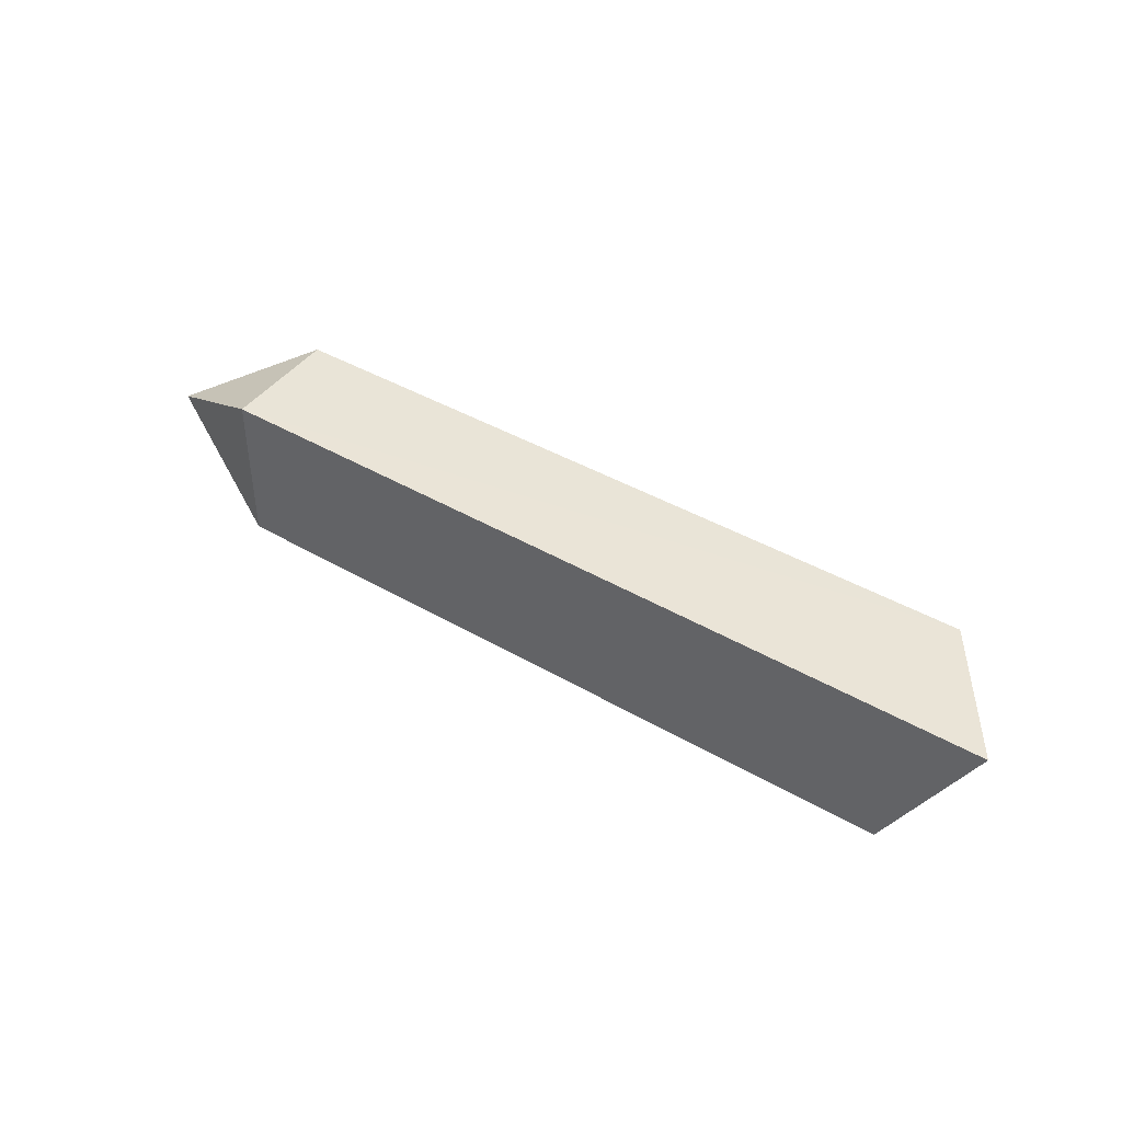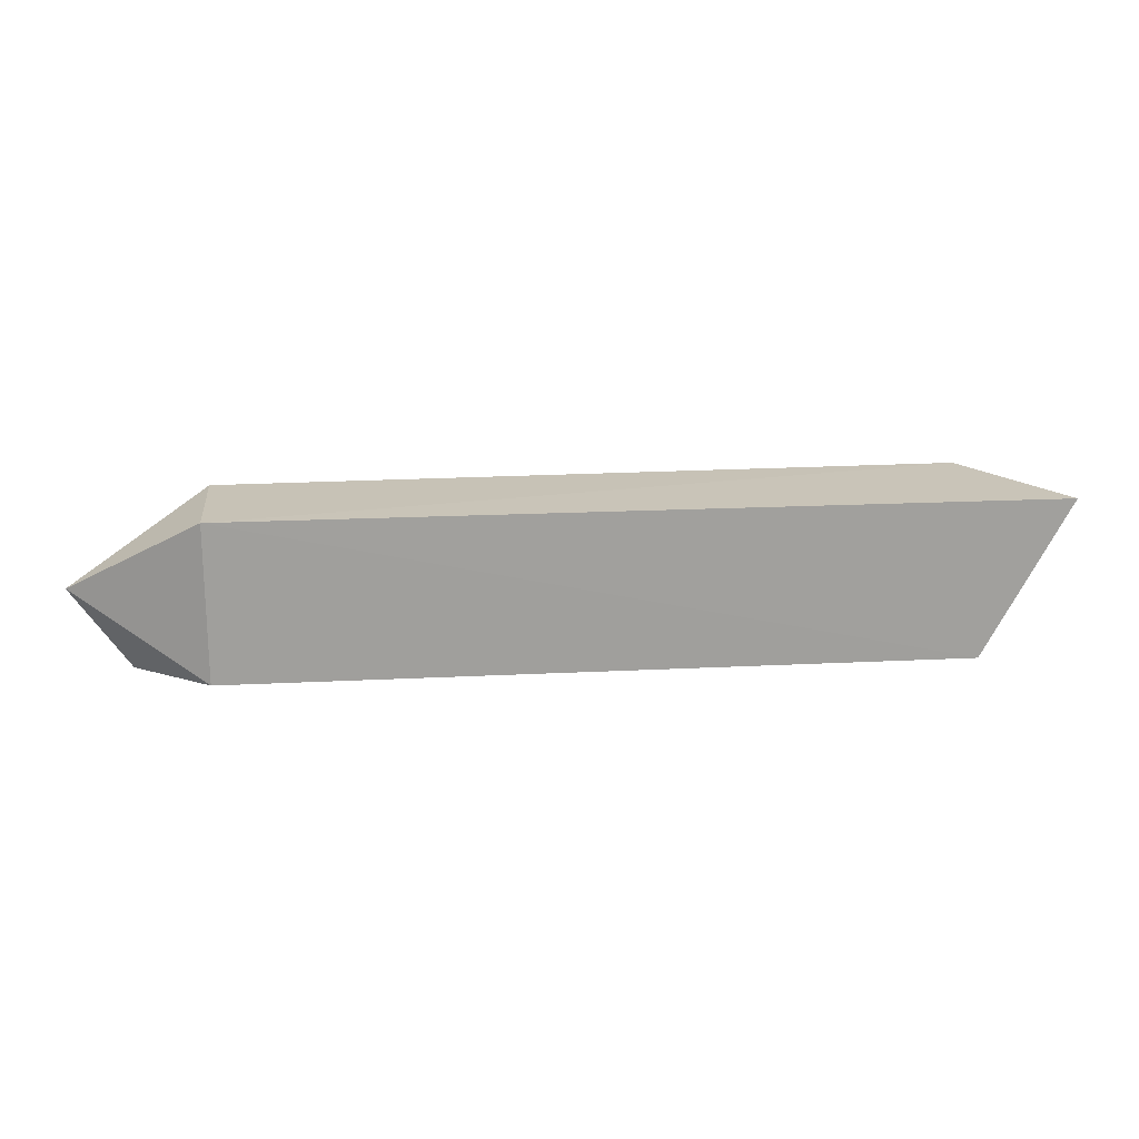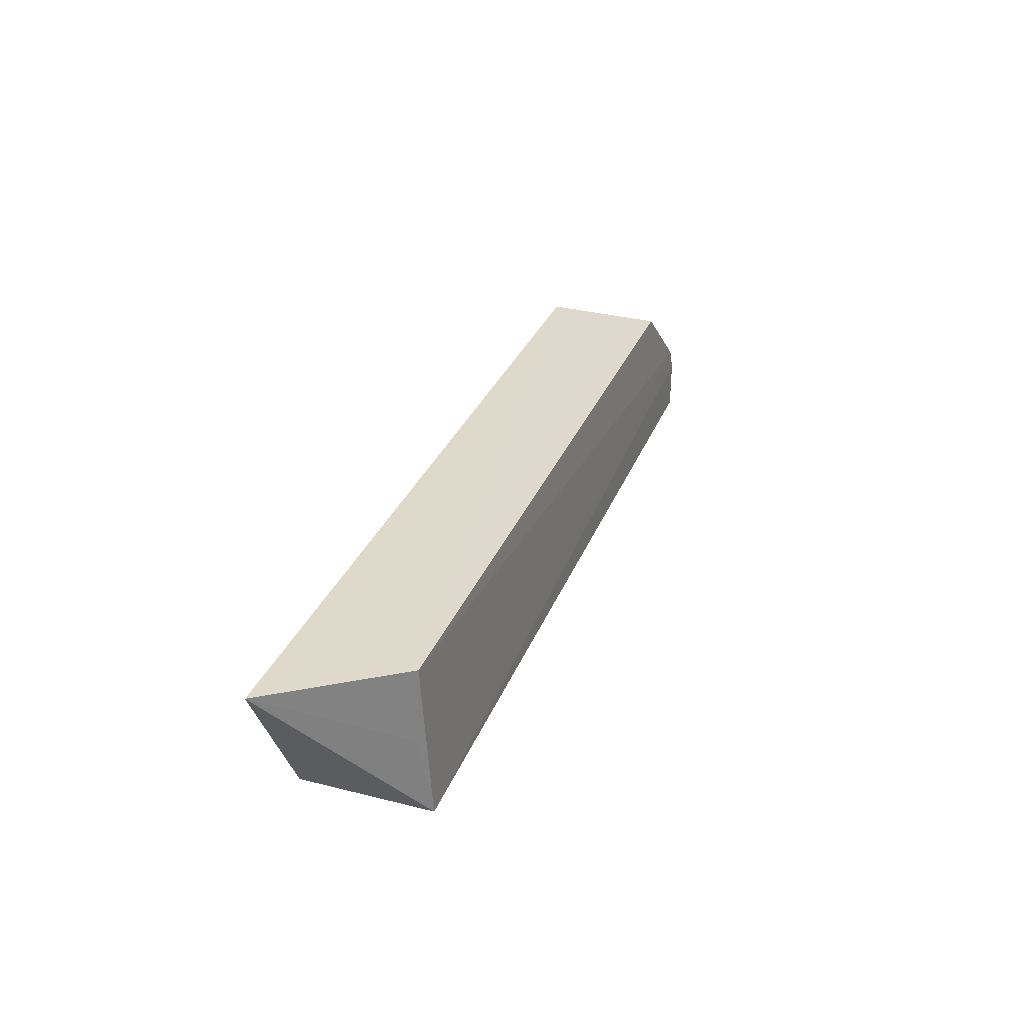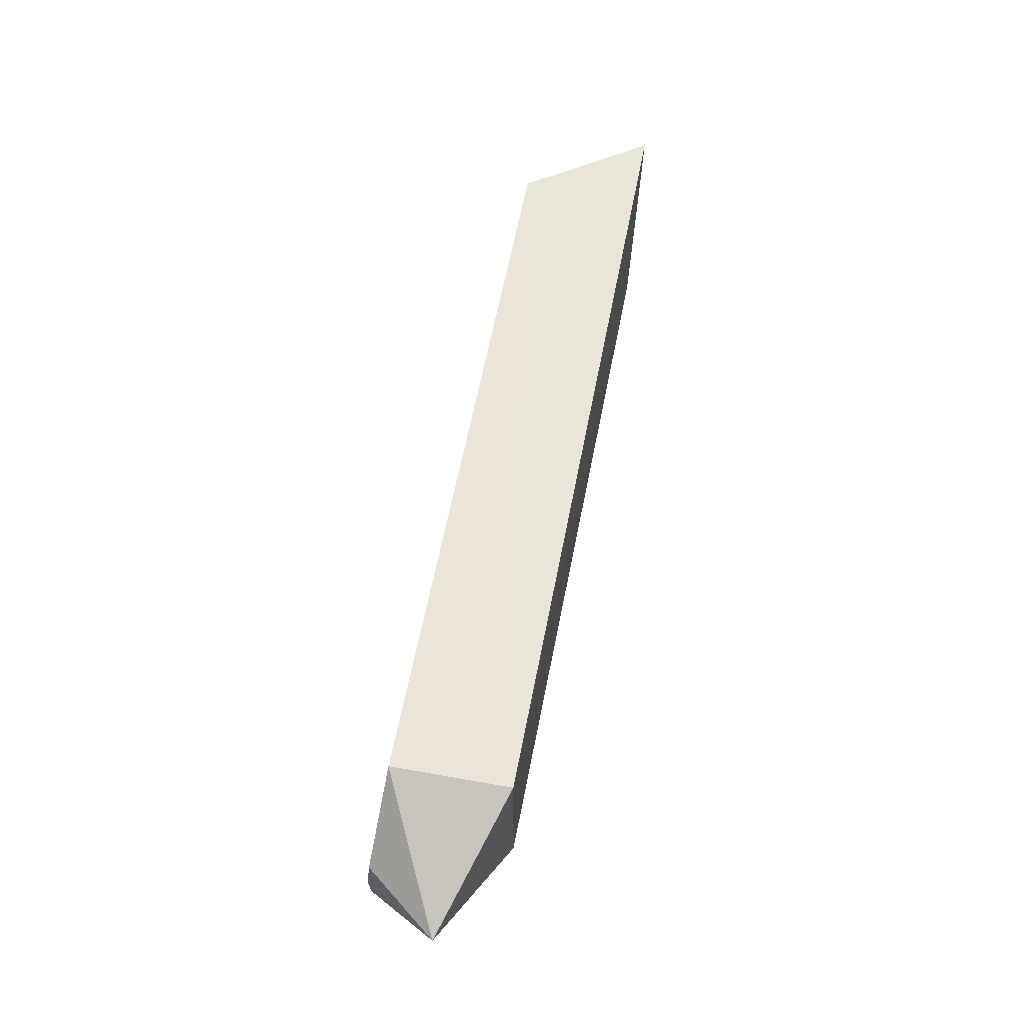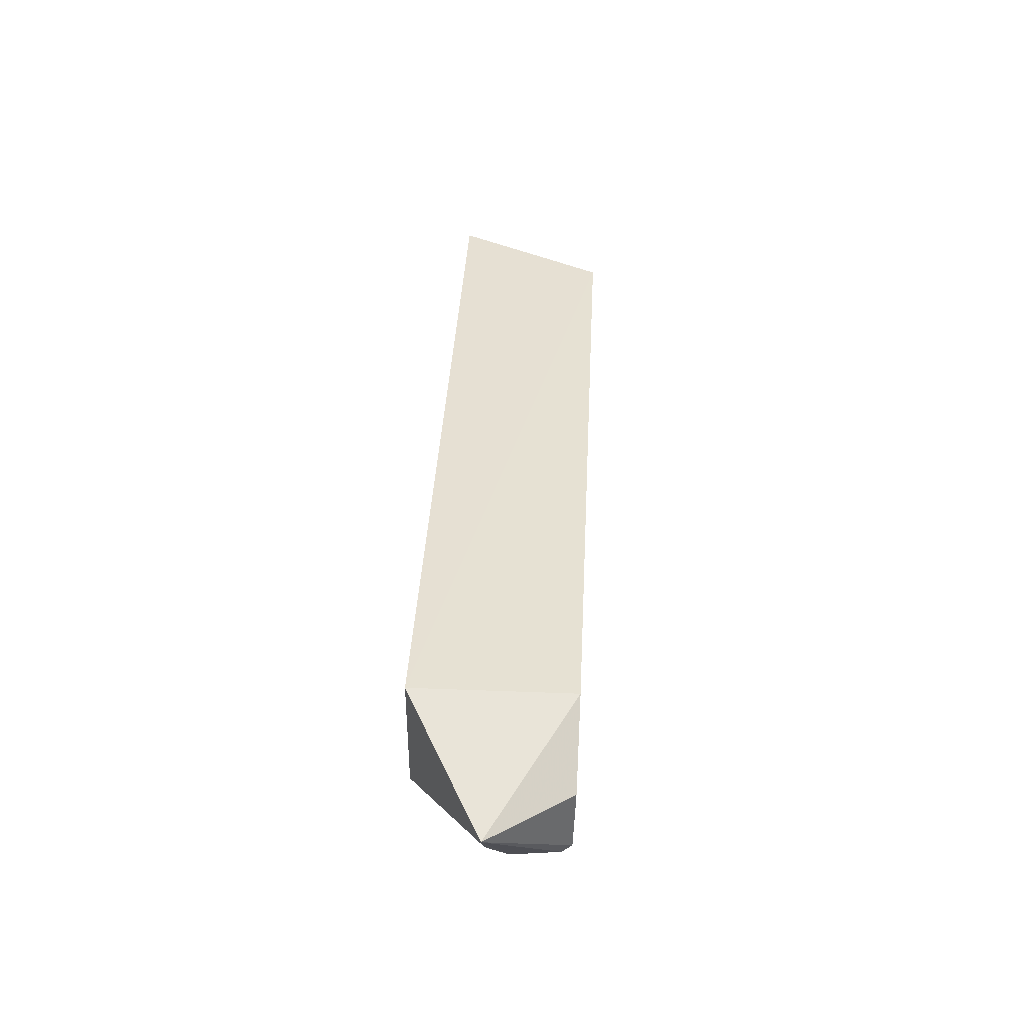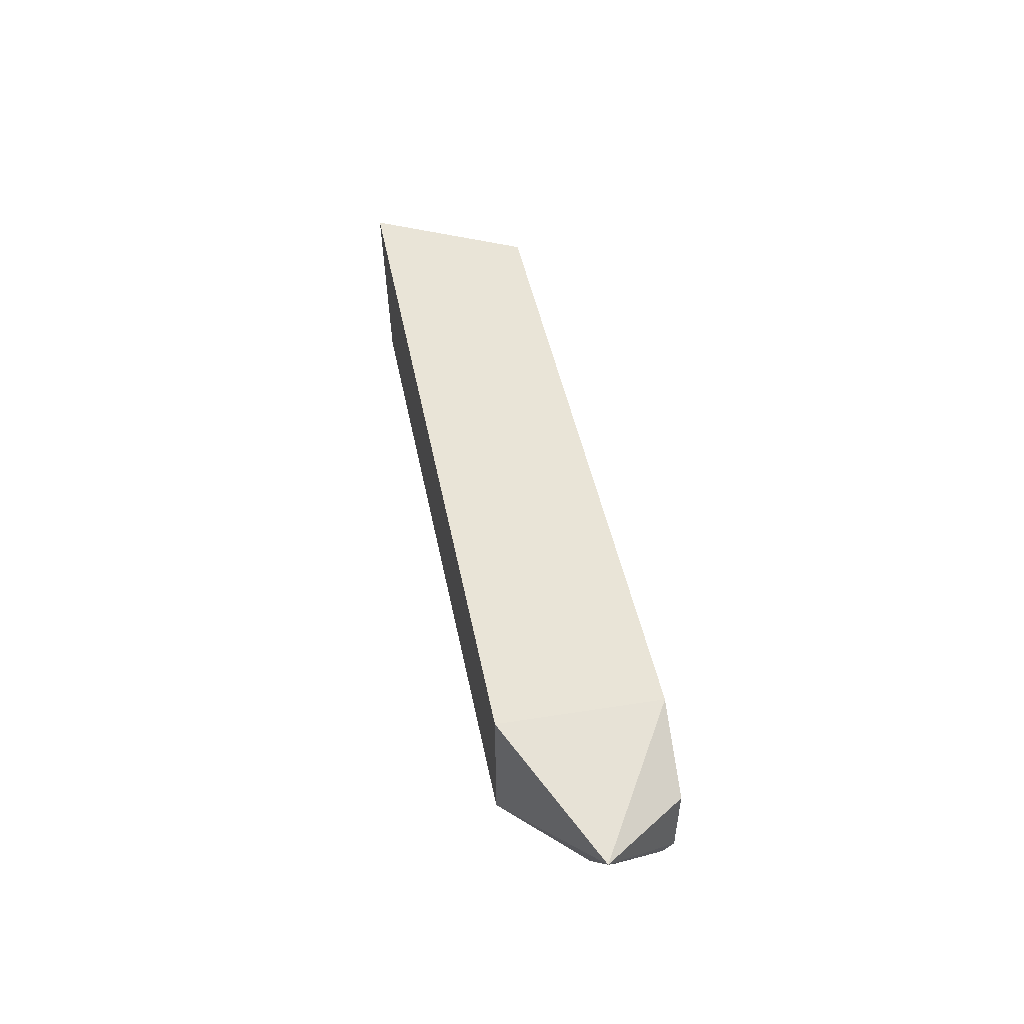
<metadata>
{"format":"obj","ext":"obj","renderer":"f3d","projection":"perspective","resolution":1024,"background":"white","views":[{"elev":43.5,"azim":34.4,"up":"+Y"},{"elev":19.4,"azim":-5.5,"up":"+Y"},{"elev":32.0,"azim":110.2,"up":"+Y"},{"elev":58.9,"azim":-79.0,"up":"+Y"},{"elev":38.9,"azim":-87.1,"up":"+Z"},{"elev":43.6,"azim":-100.6,"up":"+Z"}]}
</metadata>
<code>
v 0.04141 -0.008176 0.01208
v 0.03383 -0.02214 0.01224
v 0.03387 -0.02197 0.0002347
v -0.03754 -0.01472 0.001126
v -0.03084 -0.008032 0.01224
v -0.03754 -0.02202 0.007818
v 0.03385 -0.008029 0.001176
v -0.0375 -0.02095 0.0008805
v -0.04263 -0.01484 0.007724
v -0.03084 -0.02209 0.01227
v 0.03434 -0.01463 0.001346
v -0.03093 -0.008062 0.001694
v -0.03809 -0.01675 0.001003
v -0.03753 -0.02183 0.001777
v -0.03528 -0.02152 0.00119
f 1 2 3
f 5 2 1
f 7 3 4
f 7 5 1
f 10 2 5
f 10 9 6
f 10 5 9
f 10 6 3
f 10 3 2
f 11 7 1
f 11 1 3
f 11 3 7
f 12 7 4
f 12 5 7
f 12 9 5
f 12 4 9
f 13 4 3
f 13 3 8
f 13 9 4
f 13 8 9
f 14 3 6
f 14 9 8
f 14 6 9
f 15 14 8
f 15 8 3
f 15 3 14

</code>
